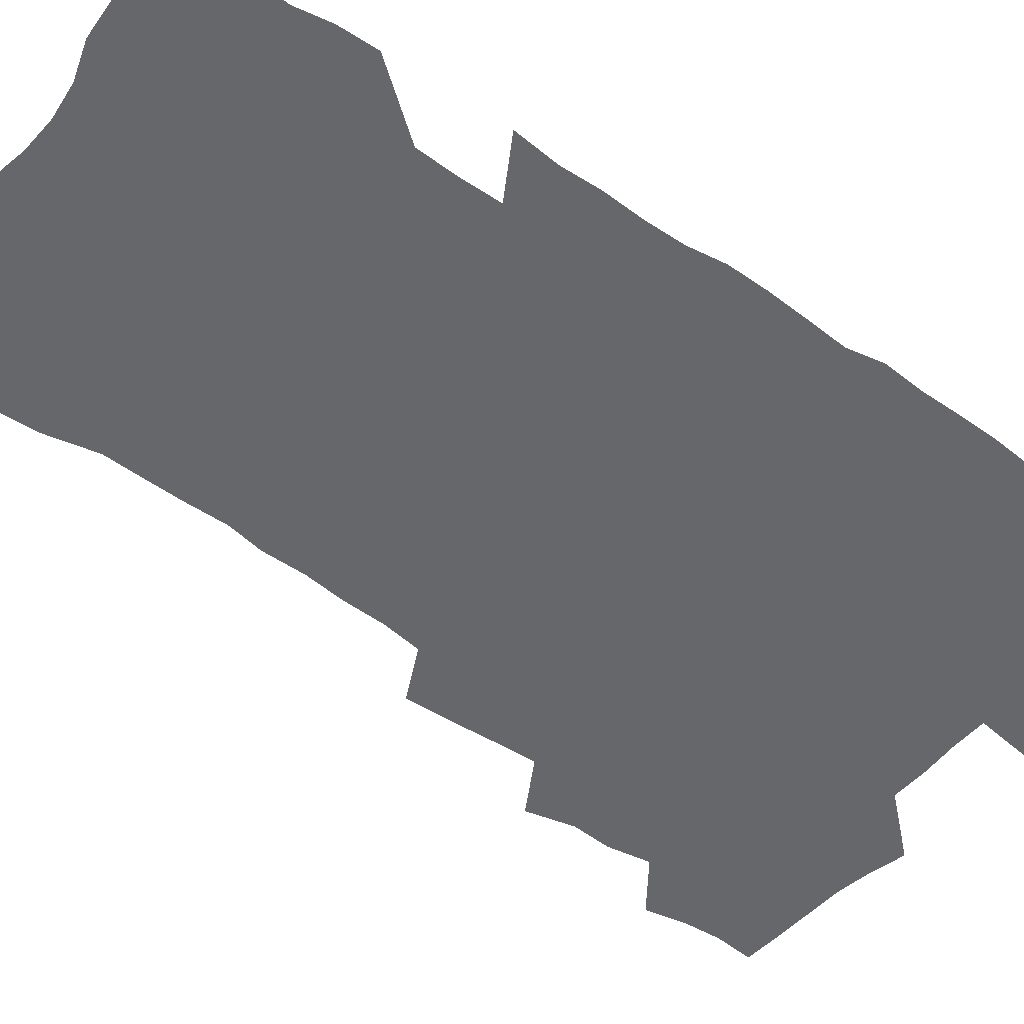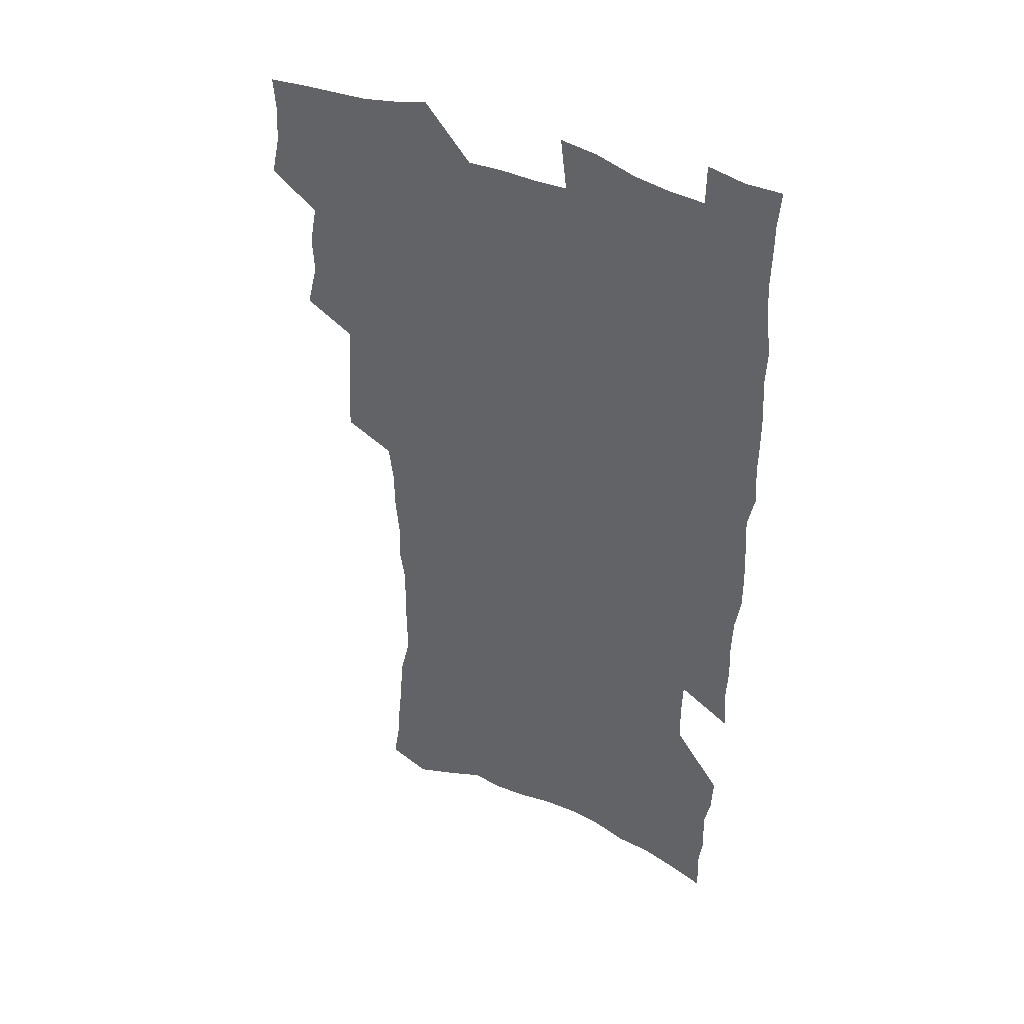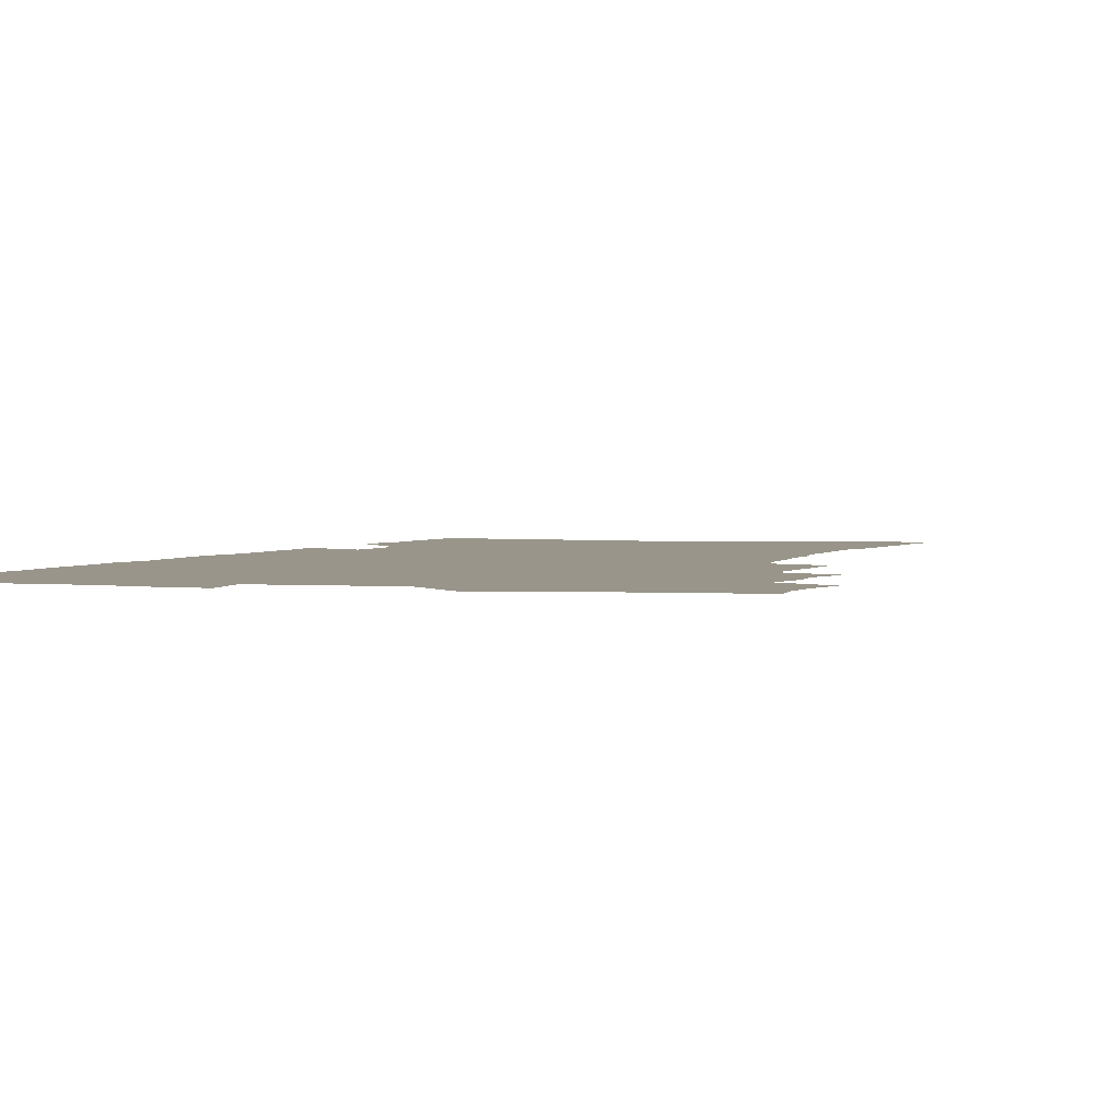
<metadata>
{"format":"obj","ext":"obj","renderer":"f3d","projection":"perspective","resolution":1024,"background":"white","views":[{"elev":-52.0,"azim":52.9,"up":"+Z"},{"elev":42.6,"azim":28.4,"up":"+Y"},{"elev":2.0,"azim":-162.7,"up":"+Z"}]}
</metadata>
<code>
v 475.7 520.7 0
v 479.1 536.3 0
v 480.4 551.2 0
v 479.2 566.2 0
v 488.7 456.1 0
v 493.3 474.6 0
v 492.5 490 0
v 495.6 506.5 0
v 495.8 521.6 0
v 497.5 536.7 0
v 496.3 551.7 0
v 494.1 567.7 0
v 506.4 391.9 0
v 507.2 409.6 0
v 508.5 427.2 0
v 509.5 444.4 0
v 510.7 461 0
v 511.6 477 0
v 512.3 492.5 0
v 511.5 507.2 0
v 514.5 522.9 0
v 513.3 537.4 0
v 511.7 552.4 0
v 509.2 568.8 0
v 520.7 167 0
v 523.5 184.6 0
v 524.7 200.7 0
v 526.5 217.6 0
v 527.4 233.9 0
v 532.2 254.3 0
v 532 269.4 0
v 531.9 285.1 0
v 532.4 302.3 0
v 530.1 316.7 0
v 530.4 334.1 0
v 528.9 349.7 0
v 528.7 366.9 0
v 526.7 382.3 0
v 527.1 399.7 0
v 528.1 416.9 0
v 527.8 432.5 0
v 529 448.9 0
v 528.5 463.7 0
v 530 479.5 0
v 530.6 494.3 0
v 529.2 508.7 0
v 529.6 523.3 0
v 528.5 538.1 0
v 526.6 553.5 0
v 524.2 569.9 0
v 537.7 159.9 0
v 542.6 180.4 0
v 542.3 194.6 0
v 543.7 211.5 0
v 548.1 232 0
v 548.6 247.8 0
v 549.6 264.2 0
v 548.2 278.1 0
v 548 293.7 0
v 548.5 310.8 0
v 548.2 326.9 0
v 547.6 342.6 0
v 545.9 357.1 0
v 546.7 374.5 0
v 544.5 388.7 0
v 544.2 404.4 0
v 544.7 420.6 0
v 544.2 435.5 0
v 544.4 450.7 0
v 545.6 466.2 0
v 545.1 480.5 0
v 546.1 495.3 0
v 547 509.6 0
v 545.8 523.6 0
v 543.7 539 0
v 541.1 555.8 0
v 538.6 572.8 0
v 554 166.4 0
v 556.6 184.1 0
v 559.4 203 0
v 562.7 222.9 0
v 563.5 239 0
v 565.2 256.7 0
v 565 271.6 0
v 564.4 286.1 0
v 563 300 0
v 562.9 316.1 0
v 562.8 332.2 0
v 561.5 346.5 0
v 562 363.5 0
v 561.4 378.4 0
v 559.9 392.4 0
v 559.7 407.8 0
v 560.1 423.2 0
v 560.6 438.6 0
v 560.9 453.4 0
v 560.8 467.7 0
v 561.1 482.2 0
v 561.2 496.3 0
v 561.2 510.1 0
v 560.3 524.1 0
v 559 539 0
v 557.5 554.7 0
v 552.8 576.8 0
v 571.3 174 0
v 572.8 190.7 0
v 576.2 211.9 0
v 577.6 229.3 0
v 577.8 244.5 0
v 578.2 260.1 0
v 577.9 274.7 0
v 577.7 289.9 0
v 576.4 303.4 0
v 577.4 321.7 0
v 576.7 336.1 0
v 575.4 349.8 0
v 576.3 367.2 0
v 574.8 380.5 0
v 576.1 397.3 0
v 575.7 411.6 0
v 575.2 425.6 0
v 575.3 440.3 0
v 575.6 454.8 0
v 574.4 468.2 0
v 575.3 482.9 0
v 575.7 496.9 0
v 575.3 510.7 0
v 574.3 524.9 0
v 574.3 538.7 0
v 572.7 554.4 0
v 584.2 172.2 0
v 587.6 195.6 0
v 589.6 214.8 0
v 590.2 230.9 0
v 590.6 246.7 0
v 590.7 261.9 0
v 591.1 278.3 0
v 590.4 292.2 0
v 590 307.1 0
v 590.2 323.2 0
v 589.8 338.3 0
v 589.8 354.1 0
v 589.7 369.3 0
v 589.6 384.2 0
v 589.5 398.6 0
v 588.8 412 0
v 589.5 427.6 0
v 588.9 441 0
v 589.4 455.8 0
v 589.2 469.5 0
v 589.3 483.3 0
v 589.6 497.2 0
v 589.5 511 0
v 589 525 0
v 588.3 539.4 0
v 587.1 555.4 0
v 598.4 173.5 0
v 600.6 194.6 0
v 603.1 218.8 0
v 603.5 234.6 0
v 603.7 249.8 0
v 603.6 264.2 0
v 603.6 279.1 0
v 603.7 295.2 0
v 603.7 311.2 0
v 603.3 325.2 0
v 603.4 341.3 0
v 603.3 356.4 0
v 603.1 371.1 0
v 603 385.4 0
v 602.9 399.8 0
v 603 414.2 0
v 603.1 428.6 0
v 603.5 443.2 0
v 603.3 456.6 0
v 603.5 470.5 0
v 603.6 484 0
v 603.3 497.5 0
v 603.6 511.2 0
v 603.2 525.3 0
v 602.5 540.1 0
v 601.9 555.2 0
v 613.1 176.6 0
v 614.2 196.6 0
v 615.5 218.3 0
v 615.9 234.5 0
v 616 250.4 0
v 616 263.4 0
v 616.4 281.6 0
v 616.3 295.5 0
v 616.3 311 0
v 616.2 326.5 0
v 616.3 343.1 0
v 616.2 357.1 0
v 616.1 371.3 0
v 616.1 385.2 0
v 616.2 399.9 0
v 616.3 413.5 0
v 616.5 428.6 0
v 616.7 442.9 0
v 616.8 456.6 0
v 616.9 470.6 0
v 617 484.2 0
v 617.5 497.8 0
v 617.4 511.5 0
v 617.5 525.1 0
v 617.2 539.4 0
v 616.3 555.9 0
v 613.7 577.4 0
v 627.2 177.5 0
v 627.7 198.3 0
v 628.1 217.5 0
v 628.4 234.4 0
v 628.6 249.5 0
v 628.8 266.2 0
v 628.9 281.6 0
v 628.9 296 0
v 629 310.5 0
v 629.1 324.9 0
v 629.1 342.1 0
v 629.1 357.2 0
v 629.2 371.4 0
v 629.3 386.4 0
v 629.4 399.9 0
v 629.6 414.2 0
v 629.9 428.2 0
v 629.9 442.9 0
v 630.3 456.3 0
v 630.3 470.7 0
v 630.6 483.9 0
v 630.9 497.6 0
v 631.3 511.3 0
v 631.5 525.2 0
v 631.5 539.8 0
v 631.3 554.9 0
v 629.1 575.5 0
v 641.3 176 0
v 641 197.5 0
v 641 216.1 0
v 641.3 232 0
v 641.2 248.9 0
v 641.7 263.9 0
v 641.5 280.5 0
v 641.4 295.9 0
v 641.9 309.6 0
v 641.8 327.3 0
v 641.9 341.7 0
v 642.1 356.2 0
v 642.3 370.4 0
v 642.5 385.1 0
v 642.7 399.4 0
v 642.7 413.9 0
v 643.5 427 0
v 643.3 442.1 0
v 643.9 455.8 0
v 643.7 470.2 0
v 644 483.8 0
v 644.8 497.3 0
v 645.2 511.1 0
v 645.8 524.8 0
v 646.3 538.6 0
v 646.1 553.9 0
v 645.8 570.7 0
v 655.9 171.4 0
v 654.7 194.3 0
v 654.1 213.6 0
v 654.3 229.6 0
v 655.3 243.9 0
v 654.4 262.3 0
v 654.6 277.8 0
v 654.6 293.3 0
v 654.7 309 0
v 655.2 324 0
v 655.3 339 0
v 655.7 353.7 0
v 655.7 368.9 0
v 655.8 383.6 0
v 656.2 397.9 0
v 656.5 412.3 0
v 656.9 426.4 0
v 658.7 439.5 0
v 657.8 454.9 0
v 658.6 468.5 0
v 658.3 482.9 0
v 658.5 496.9 0
v 658.5 510.5 0
v 660.3 524.4 0
v 660.2 538.5 0
v 660.6 552.9 0
v 660.8 568.6 0
v 669.8 170.7 0
v 669.7 188.1 0
v 668.3 208.8 0
v 668.5 225 0
v 668.2 242.1 0
v 668.3 257.7 0
v 668.2 273.8 0
v 668.1 289.8 0
v 669 304.4 0
v 668.8 320.6 0
v 670.6 333.9 0
v 669.8 350.6 0
v 670.2 365.3 0
v 670.5 380.1 0
v 671.7 394.2 0
v 671.2 409.7 0
v 671 424.6 0
v 672.2 438.6 0
v 671.8 453.6 0
v 672.5 467.5 0
v 672.4 482.1 0
v 672.7 496 0
v 675.5 509.9 0
v 675 524.1 0
v 674.6 538.4 0
v 674.9 552.6 0
v 675.4 567.9 0
v 675.6 584.4 0
v 684.5 166.7 0
v 683.2 186.5 0
v 683 203.5 0
v 683.9 218.7 0
v 683 236.4 0
v 682.2 253.1 0
v 683.3 267.5 0
v 683 284.1 0
v 683.4 299.6 0
v 683.7 315.6 0
v 684.2 330.9 0
v 684.6 346.2 0
v 685.3 361 0
v 685.8 375.9 0
v 687.4 390.1 0
v 687 405.8 0
v 687 421 0
v 688 435.5 0
v 687.6 450.8 0
v 687.5 465.5 0
v 689.2 479.5 0
v 688.6 494.5 0
v 690.3 508.7 0
v 689.3 523.9 0
v 689.2 538.2 0
v 689.1 552.1 0
v 690 566.7 0
v 690.9 581.6 0
v 699.7 161.3 0
v 698.8 179.9 0
v 700.7 194.5 0
v 699.8 211.9 0
v 702.5 225.5 0
v 703.2 240.9 0
v 705.5 287 0
v 704 304.9 0
v 704.9 320.5 0
v 704.3 337 0
v 704.9 352.6 0
v 707.2 366.9 0
v 707.3 382.6 0
v 706.5 398.9 0
v 705.6 415.3 0
v 708.6 429.3 0
v 707.6 445.4 0
v 707.8 460.7 0
v 707.7 476 0
v 706.7 491.7 0
v 707.4 506.4 0
v 705.7 522.4 0
v 704.4 537.8 0
v 704.8 552.2 0
v 705 566.6 0
v 706.2 581.9 0
f 8 9 1
f 1 9 2
f 9 10 2
f 2 10 3
f 10 11 3
f 3 11 4
f 11 12 4
f 16 17 5
f 5 17 6
f 17 18 6
f 6 18 7
f 18 19 7
f 7 19 8
f 19 20 8
f 8 20 9
f 20 21 9
f 9 21 10
f 21 22 10
f 10 22 11
f 22 23 11
f 11 23 12
f 23 24 12
f 38 39 13
f 13 39 14
f 39 40 14
f 14 40 15
f 40 41 15
f 15 41 16
f 41 42 16
f 16 42 17
f 42 43 17
f 17 43 18
f 43 44 18
f 18 44 19
f 44 45 19
f 19 45 20
f 45 46 20
f 20 46 21
f 46 47 21
f 21 47 22
f 47 48 22
f 22 48 23
f 48 49 23
f 23 49 24
f 49 50 24
f 51 52 25
f 25 52 26
f 52 53 26
f 26 53 27
f 53 54 27
f 27 54 28
f 54 55 28
f 28 55 29
f 55 56 29
f 29 56 30
f 56 57 30
f 30 57 31
f 57 58 31
f 31 58 32
f 58 59 32
f 32 59 33
f 59 60 33
f 33 60 34
f 60 61 34
f 34 61 35
f 61 62 35
f 35 62 36
f 62 63 36
f 36 63 37
f 63 64 37
f 37 64 38
f 64 65 38
f 38 65 39
f 65 66 39
f 39 66 40
f 66 67 40
f 40 67 41
f 67 68 41
f 41 68 42
f 68 69 42
f 42 69 43
f 69 70 43
f 43 70 44
f 70 71 44
f 44 71 45
f 71 72 45
f 45 72 46
f 72 73 46
f 46 73 47
f 73 74 47
f 47 74 48
f 74 75 48
f 48 75 49
f 75 76 49
f 49 76 50
f 76 77 50
f 51 78 52
f 78 79 52
f 52 79 53
f 79 80 53
f 53 80 54
f 80 81 54
f 54 81 55
f 81 82 55
f 55 82 56
f 82 83 56
f 56 83 57
f 83 84 57
f 57 84 58
f 84 85 58
f 58 85 59
f 85 86 59
f 59 86 60
f 86 87 60
f 60 87 61
f 87 88 61
f 61 88 62
f 88 89 62
f 62 89 63
f 89 90 63
f 63 90 64
f 90 91 64
f 64 91 65
f 91 92 65
f 65 92 66
f 92 93 66
f 66 93 67
f 93 94 67
f 67 94 68
f 94 95 68
f 68 95 69
f 95 96 69
f 69 96 70
f 96 97 70
f 70 97 71
f 97 98 71
f 71 98 72
f 98 99 72
f 72 99 73
f 99 100 73
f 73 100 74
f 100 101 74
f 74 101 75
f 101 102 75
f 75 102 76
f 102 103 76
f 76 103 77
f 103 104 77
f 78 105 79
f 105 106 79
f 79 106 80
f 106 107 80
f 80 107 81
f 107 108 81
f 81 108 82
f 108 109 82
f 82 109 83
f 109 110 83
f 83 110 84
f 110 111 84
f 84 111 85
f 111 112 85
f 85 112 86
f 112 113 86
f 86 113 87
f 113 114 87
f 87 114 88
f 114 115 88
f 88 115 89
f 115 116 89
f 89 116 90
f 116 117 90
f 90 117 91
f 117 118 91
f 91 118 92
f 118 119 92
f 92 119 93
f 119 120 93
f 93 120 94
f 120 121 94
f 94 121 95
f 121 122 95
f 95 122 96
f 122 123 96
f 96 123 97
f 123 124 97
f 97 124 98
f 124 125 98
f 98 125 99
f 125 126 99
f 99 126 100
f 126 127 100
f 100 127 101
f 127 128 101
f 101 128 102
f 128 129 102
f 102 129 103
f 129 130 103
f 103 130 104
f 105 131 106
f 131 132 106
f 106 132 107
f 132 133 107
f 107 133 108
f 133 134 108
f 108 134 109
f 134 135 109
f 109 135 110
f 135 136 110
f 110 136 111
f 136 137 111
f 111 137 112
f 137 138 112
f 112 138 113
f 138 139 113
f 113 139 114
f 139 140 114
f 114 140 115
f 140 141 115
f 115 141 116
f 141 142 116
f 116 142 117
f 142 143 117
f 117 143 118
f 143 144 118
f 118 144 119
f 144 145 119
f 119 145 120
f 145 146 120
f 120 146 121
f 146 147 121
f 121 147 122
f 147 148 122
f 122 148 123
f 148 149 123
f 123 149 124
f 149 150 124
f 124 150 125
f 150 151 125
f 125 151 126
f 151 152 126
f 126 152 127
f 152 153 127
f 127 153 128
f 153 154 128
f 128 154 129
f 154 155 129
f 129 155 130
f 155 156 130
f 131 157 132
f 157 158 132
f 132 158 133
f 158 159 133
f 133 159 134
f 159 160 134
f 134 160 135
f 160 161 135
f 135 161 136
f 161 162 136
f 136 162 137
f 162 163 137
f 137 163 138
f 163 164 138
f 138 164 139
f 164 165 139
f 139 165 140
f 165 166 140
f 140 166 141
f 166 167 141
f 141 167 142
f 167 168 142
f 142 168 143
f 168 169 143
f 143 169 144
f 169 170 144
f 144 170 145
f 170 171 145
f 145 171 146
f 171 172 146
f 146 172 147
f 172 173 147
f 147 173 148
f 173 174 148
f 148 174 149
f 174 175 149
f 149 175 150
f 175 176 150
f 150 176 151
f 176 177 151
f 151 177 152
f 177 178 152
f 152 178 153
f 178 179 153
f 153 179 154
f 179 180 154
f 154 180 155
f 180 181 155
f 155 181 156
f 181 182 156
f 157 183 158
f 183 184 158
f 158 184 159
f 184 185 159
f 159 185 160
f 185 186 160
f 160 186 161
f 186 187 161
f 161 187 162
f 187 188 162
f 162 188 163
f 188 189 163
f 163 189 164
f 189 190 164
f 164 190 165
f 190 191 165
f 165 191 166
f 191 192 166
f 166 192 167
f 192 193 167
f 167 193 168
f 193 194 168
f 168 194 169
f 194 195 169
f 169 195 170
f 195 196 170
f 170 196 171
f 196 197 171
f 171 197 172
f 197 198 172
f 172 198 173
f 198 199 173
f 173 199 174
f 199 200 174
f 174 200 175
f 200 201 175
f 175 201 176
f 201 202 176
f 176 202 177
f 202 203 177
f 177 203 178
f 203 204 178
f 178 204 179
f 204 205 179
f 179 205 180
f 205 206 180
f 180 206 181
f 206 207 181
f 181 207 182
f 207 208 182
f 183 210 184
f 210 211 184
f 184 211 185
f 211 212 185
f 185 212 186
f 212 213 186
f 186 213 187
f 213 214 187
f 187 214 188
f 214 215 188
f 188 215 189
f 215 216 189
f 189 216 190
f 216 217 190
f 190 217 191
f 217 218 191
f 191 218 192
f 218 219 192
f 192 219 193
f 219 220 193
f 193 220 194
f 220 221 194
f 194 221 195
f 221 222 195
f 195 222 196
f 222 223 196
f 196 223 197
f 223 224 197
f 197 224 198
f 224 225 198
f 198 225 199
f 225 226 199
f 199 226 200
f 226 227 200
f 200 227 201
f 227 228 201
f 201 228 202
f 228 229 202
f 202 229 203
f 229 230 203
f 203 230 204
f 230 231 204
f 204 231 205
f 231 232 205
f 205 232 206
f 232 233 206
f 206 233 207
f 233 234 207
f 207 234 208
f 234 235 208
f 208 235 209
f 235 236 209
f 210 237 211
f 237 238 211
f 211 238 212
f 238 239 212
f 212 239 213
f 239 240 213
f 213 240 214
f 240 241 214
f 214 241 215
f 241 242 215
f 215 242 216
f 242 243 216
f 216 243 217
f 243 244 217
f 217 244 218
f 244 245 218
f 218 245 219
f 245 246 219
f 219 246 220
f 246 247 220
f 220 247 221
f 247 248 221
f 221 248 222
f 248 249 222
f 222 249 223
f 249 250 223
f 223 250 224
f 250 251 224
f 224 251 225
f 251 252 225
f 225 252 226
f 252 253 226
f 226 253 227
f 253 254 227
f 227 254 228
f 254 255 228
f 228 255 229
f 255 256 229
f 229 256 230
f 256 257 230
f 230 257 231
f 257 258 231
f 231 258 232
f 258 259 232
f 232 259 233
f 259 260 233
f 233 260 234
f 260 261 234
f 234 261 235
f 261 262 235
f 235 262 236
f 262 263 236
f 237 264 238
f 264 265 238
f 238 265 239
f 265 266 239
f 239 266 240
f 266 267 240
f 240 267 241
f 267 268 241
f 241 268 242
f 268 269 242
f 242 269 243
f 269 270 243
f 243 270 244
f 270 271 244
f 244 271 245
f 271 272 245
f 245 272 246
f 272 273 246
f 246 273 247
f 273 274 247
f 247 274 248
f 274 275 248
f 248 275 249
f 275 276 249
f 249 276 250
f 276 277 250
f 250 277 251
f 277 278 251
f 251 278 252
f 278 279 252
f 252 279 253
f 279 280 253
f 253 280 254
f 280 281 254
f 254 281 255
f 281 282 255
f 255 282 256
f 282 283 256
f 256 283 257
f 283 284 257
f 257 284 258
f 284 285 258
f 258 285 259
f 285 286 259
f 259 286 260
f 286 287 260
f 260 287 261
f 287 288 261
f 261 288 262
f 288 289 262
f 262 289 263
f 289 290 263
f 264 291 265
f 291 292 265
f 265 292 266
f 292 293 266
f 266 293 267
f 293 294 267
f 267 294 268
f 294 295 268
f 268 295 269
f 295 296 269
f 269 296 270
f 296 297 270
f 270 297 271
f 297 298 271
f 271 298 272
f 298 299 272
f 272 299 273
f 299 300 273
f 273 300 274
f 300 301 274
f 274 301 275
f 301 302 275
f 275 302 276
f 302 303 276
f 276 303 277
f 303 304 277
f 277 304 278
f 304 305 278
f 278 305 279
f 305 306 279
f 279 306 280
f 306 307 280
f 280 307 281
f 307 308 281
f 281 308 282
f 308 309 282
f 282 309 283
f 309 310 283
f 283 310 284
f 310 311 284
f 284 311 285
f 311 312 285
f 285 312 286
f 312 313 286
f 286 313 287
f 313 314 287
f 287 314 288
f 314 315 288
f 288 315 289
f 315 316 289
f 289 316 290
f 316 317 290
f 291 319 292
f 319 320 292
f 292 320 293
f 320 321 293
f 293 321 294
f 321 322 294
f 294 322 295
f 322 323 295
f 295 323 296
f 323 324 296
f 296 324 297
f 324 325 297
f 297 325 298
f 325 326 298
f 298 326 299
f 326 327 299
f 299 327 300
f 327 328 300
f 300 328 301
f 328 329 301
f 301 329 302
f 329 330 302
f 302 330 303
f 330 331 303
f 303 331 304
f 331 332 304
f 304 332 305
f 332 333 305
f 305 333 306
f 333 334 306
f 306 334 307
f 334 335 307
f 307 335 308
f 335 336 308
f 308 336 309
f 336 337 309
f 309 337 310
f 337 338 310
f 310 338 311
f 338 339 311
f 311 339 312
f 339 340 312
f 312 340 313
f 340 341 313
f 313 341 314
f 341 342 314
f 314 342 315
f 342 343 315
f 315 343 316
f 343 344 316
f 316 344 317
f 344 345 317
f 317 345 318
f 345 346 318
f 319 347 320
f 347 348 320
f 320 348 321
f 348 349 321
f 321 349 322
f 349 350 322
f 322 350 323
f 350 351 323
f 323 351 324
f 351 352 324
f 324 352 325
f 327 353 328
f 353 354 328
f 328 354 329
f 354 355 329
f 329 355 330
f 355 356 330
f 330 356 331
f 356 357 331
f 331 357 332
f 357 358 332
f 332 358 333
f 358 359 333
f 333 359 334
f 359 360 334
f 334 360 335
f 360 361 335
f 335 361 336
f 361 362 336
f 336 362 337
f 362 363 337
f 337 363 338
f 363 364 338
f 338 364 339
f 364 365 339
f 339 365 340
f 365 366 340
f 340 366 341
f 366 367 341
f 341 367 342
f 367 368 342
f 342 368 343
f 368 369 343
f 343 369 344
f 369 370 344
f 344 370 345
f 370 371 345
f 345 371 346
f 371 372 346

</code>
